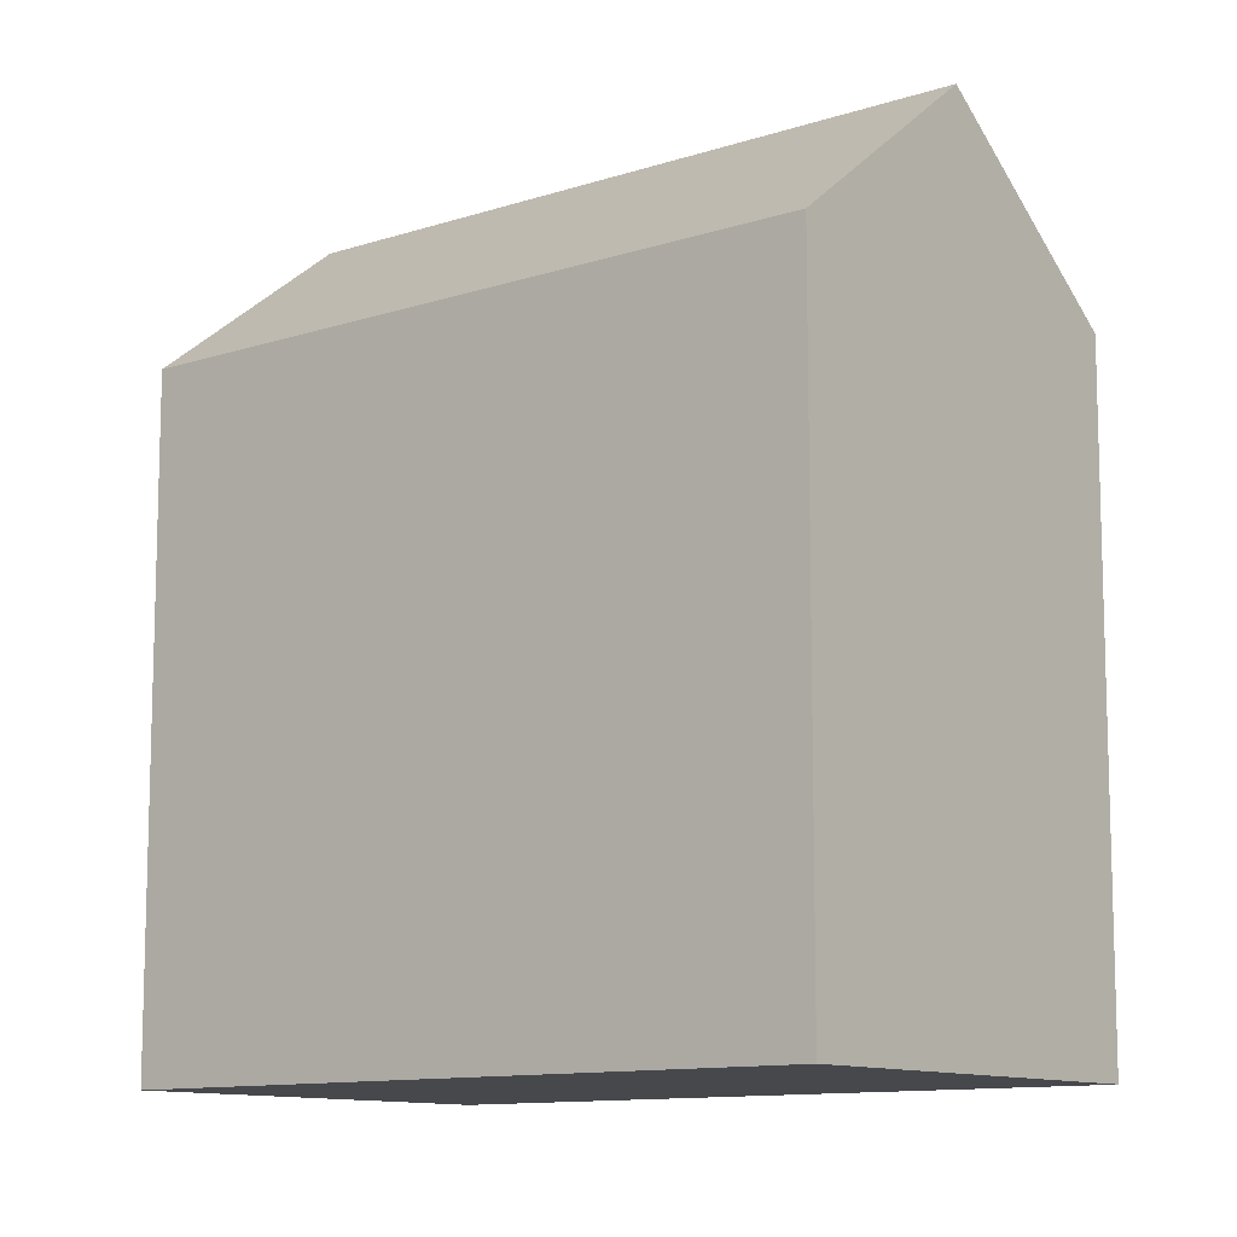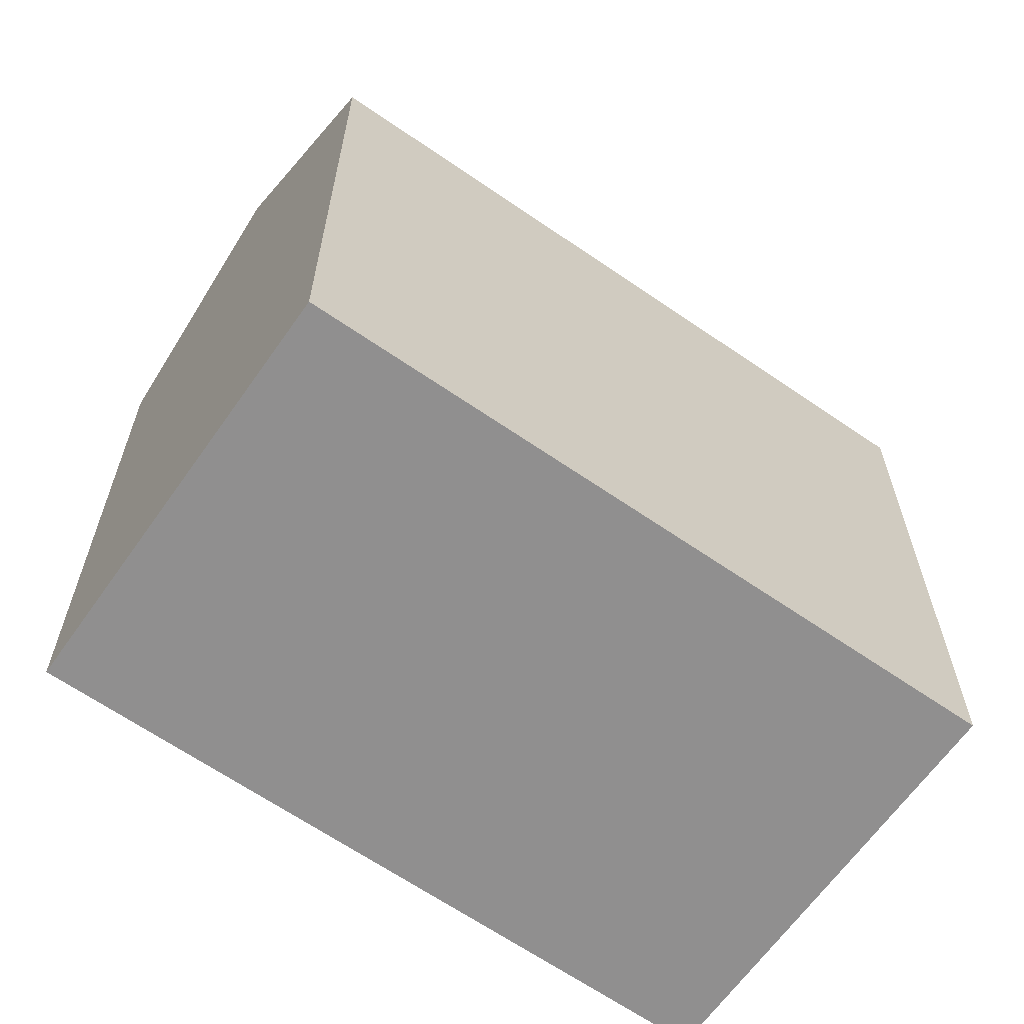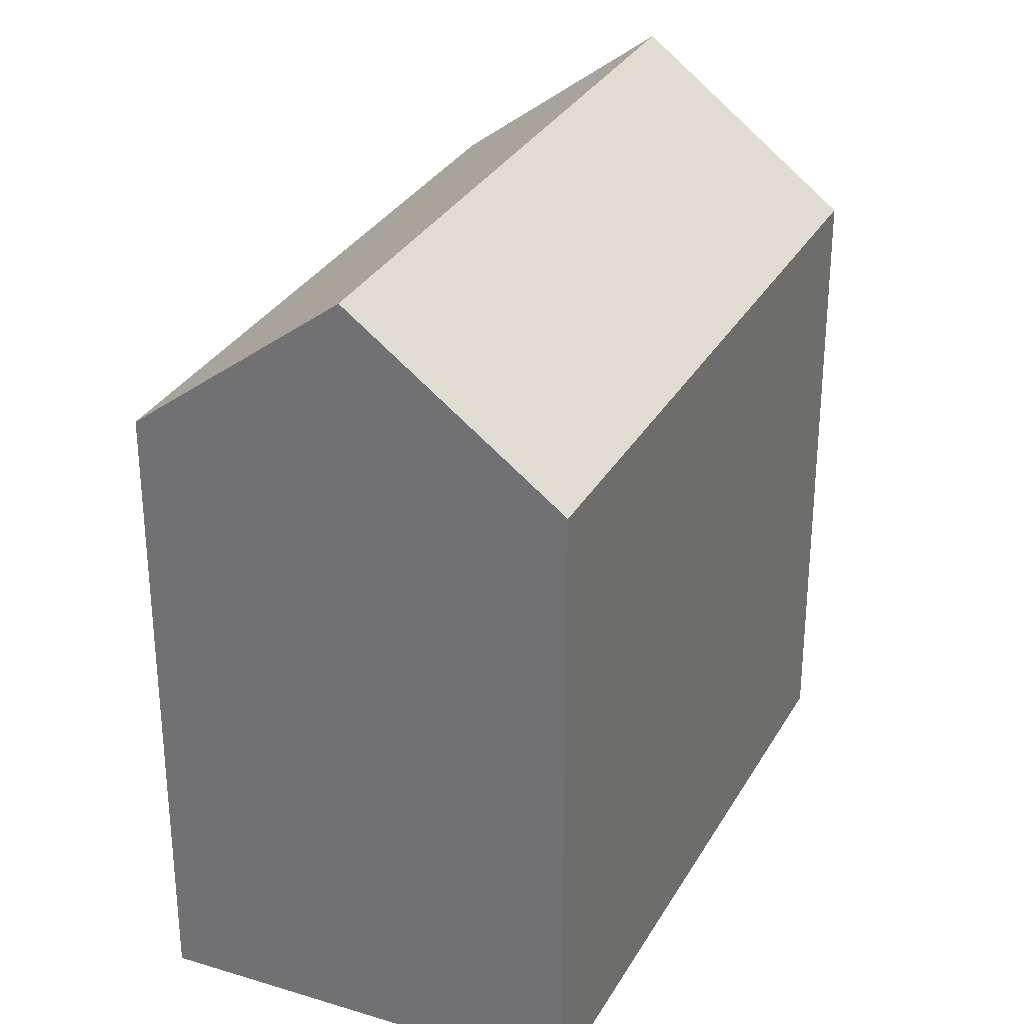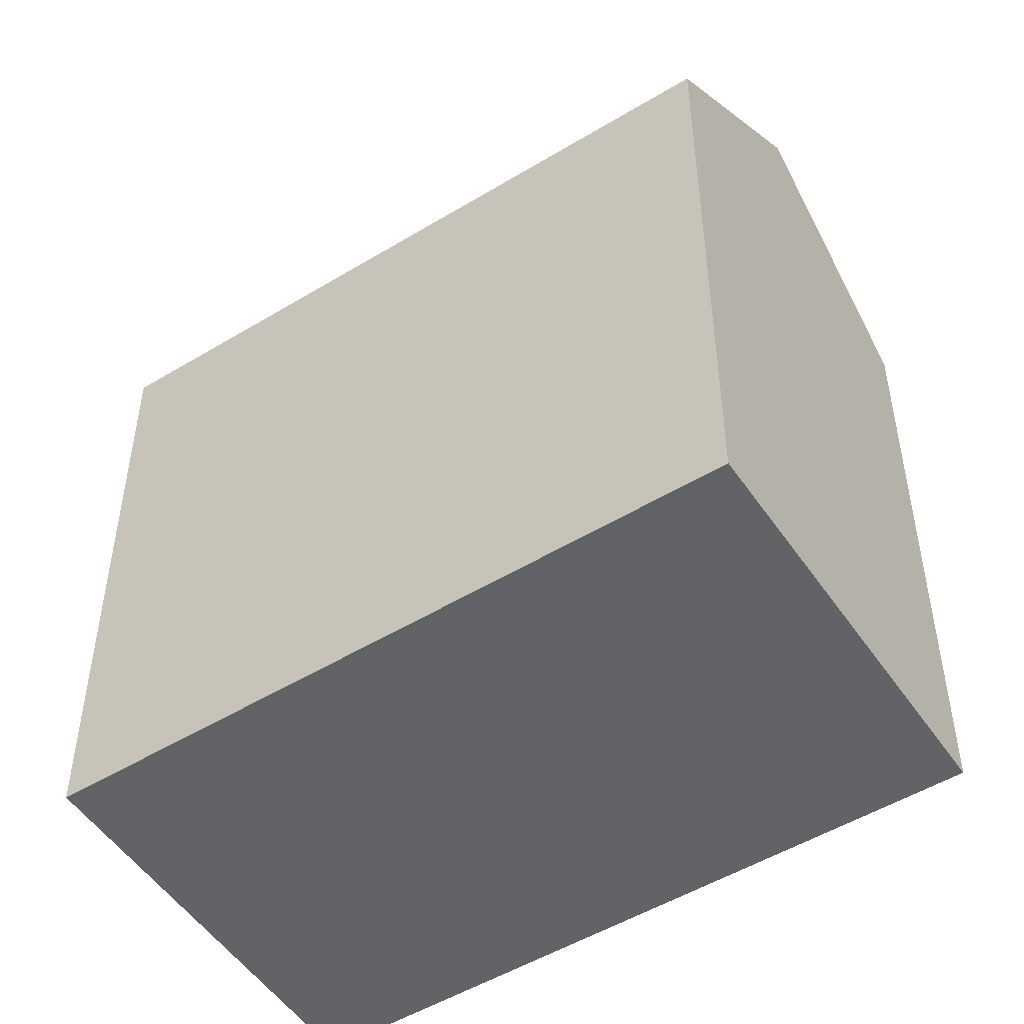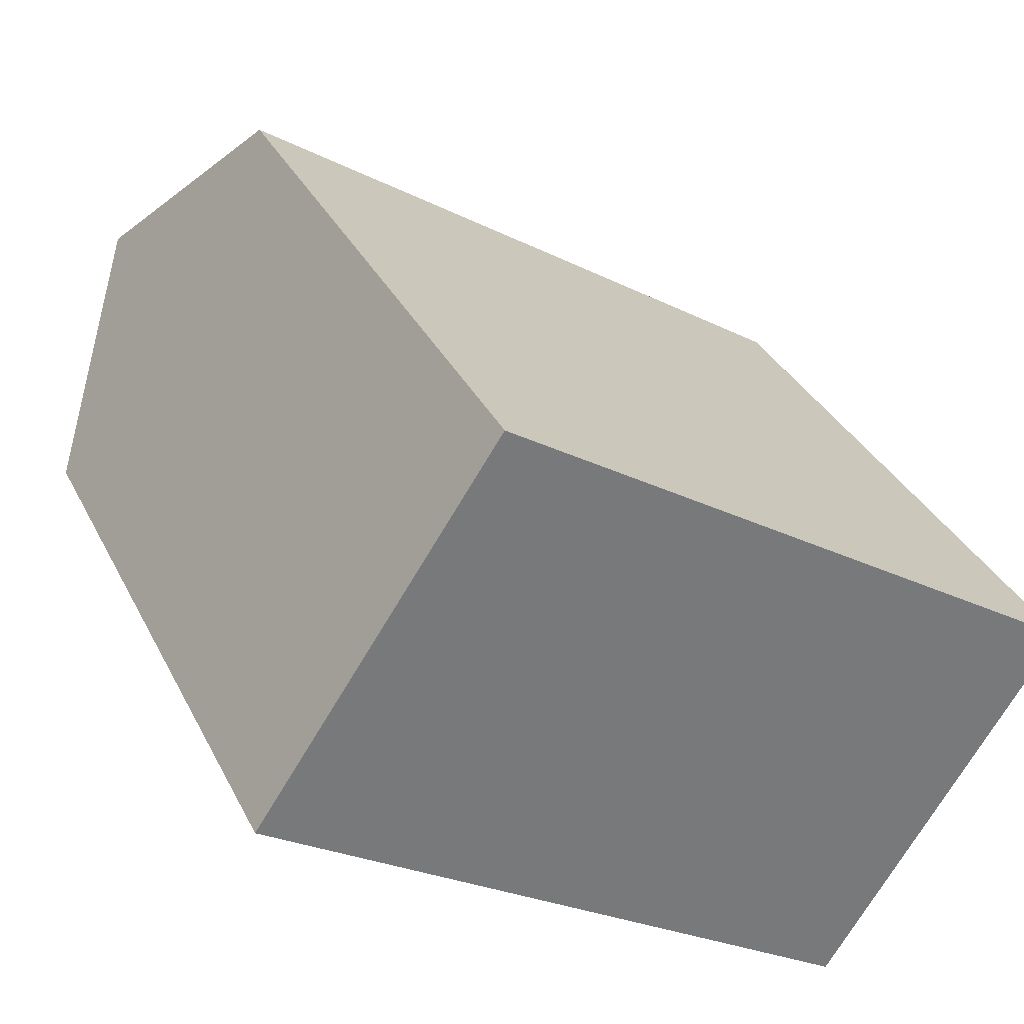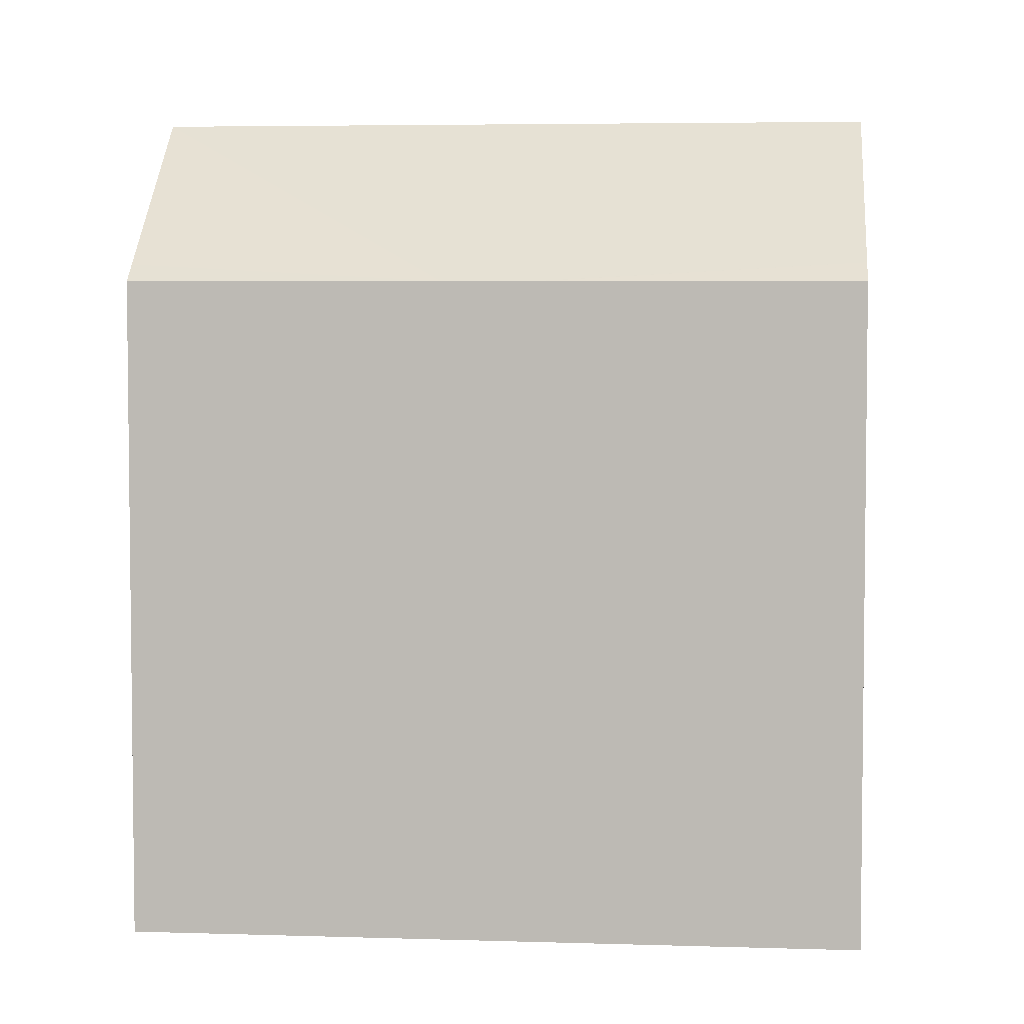
<metadata>
{"format":"obj","ext":"obj","renderer":"f3d","projection":"perspective","resolution":1024,"background":"white","views":[{"elev":-11.1,"azim":71.9,"up":"+Y"},{"elev":-65.4,"azim":178.1,"up":"+Y"},{"elev":30.9,"azim":-32.4,"up":"+Y"},{"elev":-50.9,"azim":66.3,"up":"+Y"},{"elev":33.5,"azim":-23.3,"up":"+Z"},{"elev":4.6,"azim":38.7,"up":"+Y"}]}
</metadata>
<code>
v  21.09 23.55 -6.093
v  16.92 18.77 4.102
v  24.18 19.28 -1.379
v  3.511 23.55 5.239
v  14.56 18.77 5.617
v  14.48 18.77 5.67
v  6.667 19.25 9.948
v  7.016 18.77 10.47
v  17.03 18.77 4.033
v  24.34 19.05 -1.127
v  24.55 18.76 -0.805
v  17.64 18.77 -11.37
v  0 18.77 1.149e-15
v  7.016 -6.41e-16 10.47
v  6.667 -6.091e-16 9.948
v  0 0 0
v  3.511 -3.208e-16 5.239
v  24.55 4.929e-17 -0.805
v  14.56 -3.439e-16 5.617
v  14.48 -3.472e-16 5.67
v  17.03 -2.469e-16 4.033
v  16.92 -2.512e-16 4.102
v  17.64 6.962e-16 -11.37
v  24.34 6.901e-17 -1.127
v  24.18 8.444e-17 -1.379
v  21.09 3.731e-16 -6.093
g defaultobject
f 1 2 3
f 2 1 4
f 2 4 5
f 5 4 6
f 6 4 7
f 6 7 8
f 3 2 9
f 10 9 11
f 9 10 3
f 12 4 1
f 4 12 13
f 13 7 4
f 7 13 8
f 8 13 14
f 14 13 15
f 15 13 16
f 15 16 17
f 14 6 8
f 6 14 5
f 5 14 2
f 2 14 9
f 9 14 11
f 11 14 18
f 18 14 19
f 19 14 20
f 18 19 21
f 21 19 22
f 3 12 1
f 12 3 10
f 12 10 11
f 12 11 18
f 12 18 23
f 23 18 24
f 23 24 25
f 23 25 26
f 23 13 12
f 13 23 16
f 21 24 18
f 24 21 25
f 25 21 26
f 26 21 23
f 23 21 16
f 16 21 22
f 16 22 19
f 16 19 20
f 16 20 15
f 15 20 14
f 16 15 17

</code>
